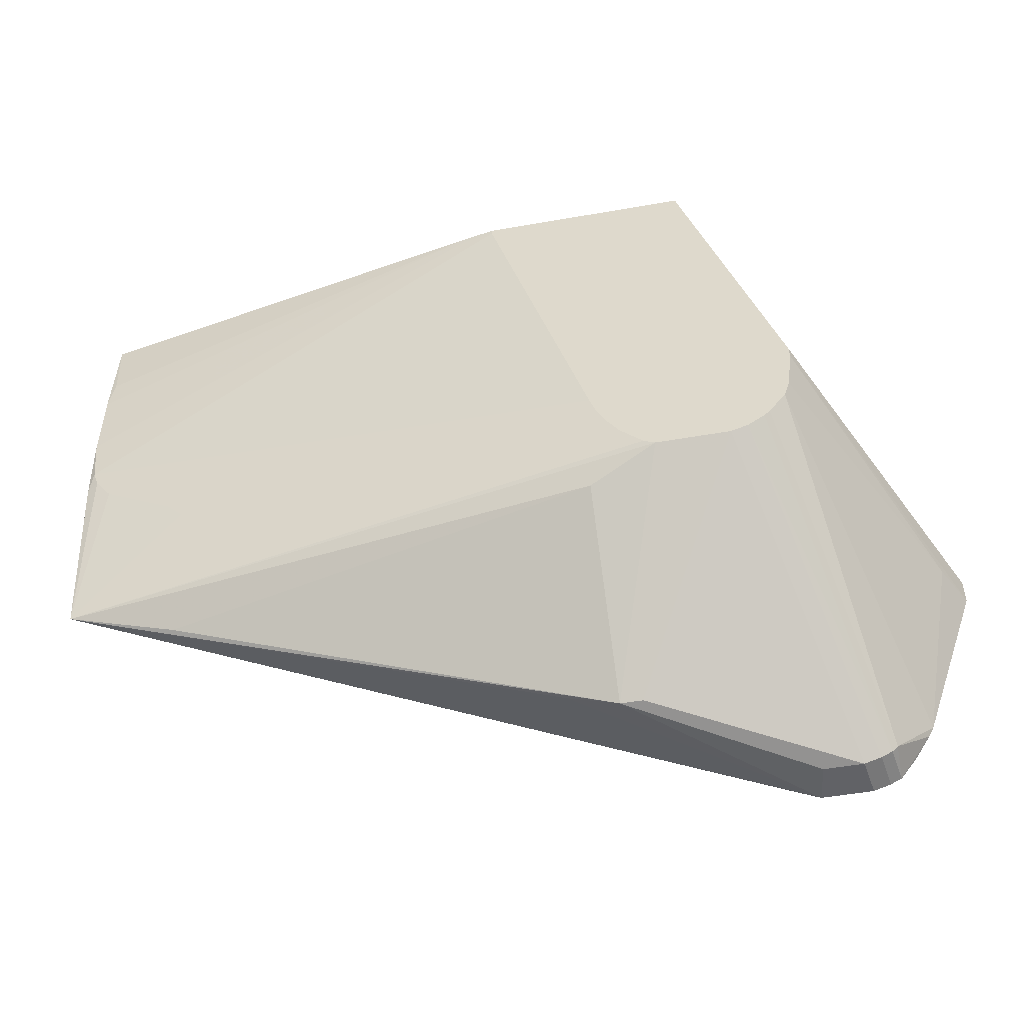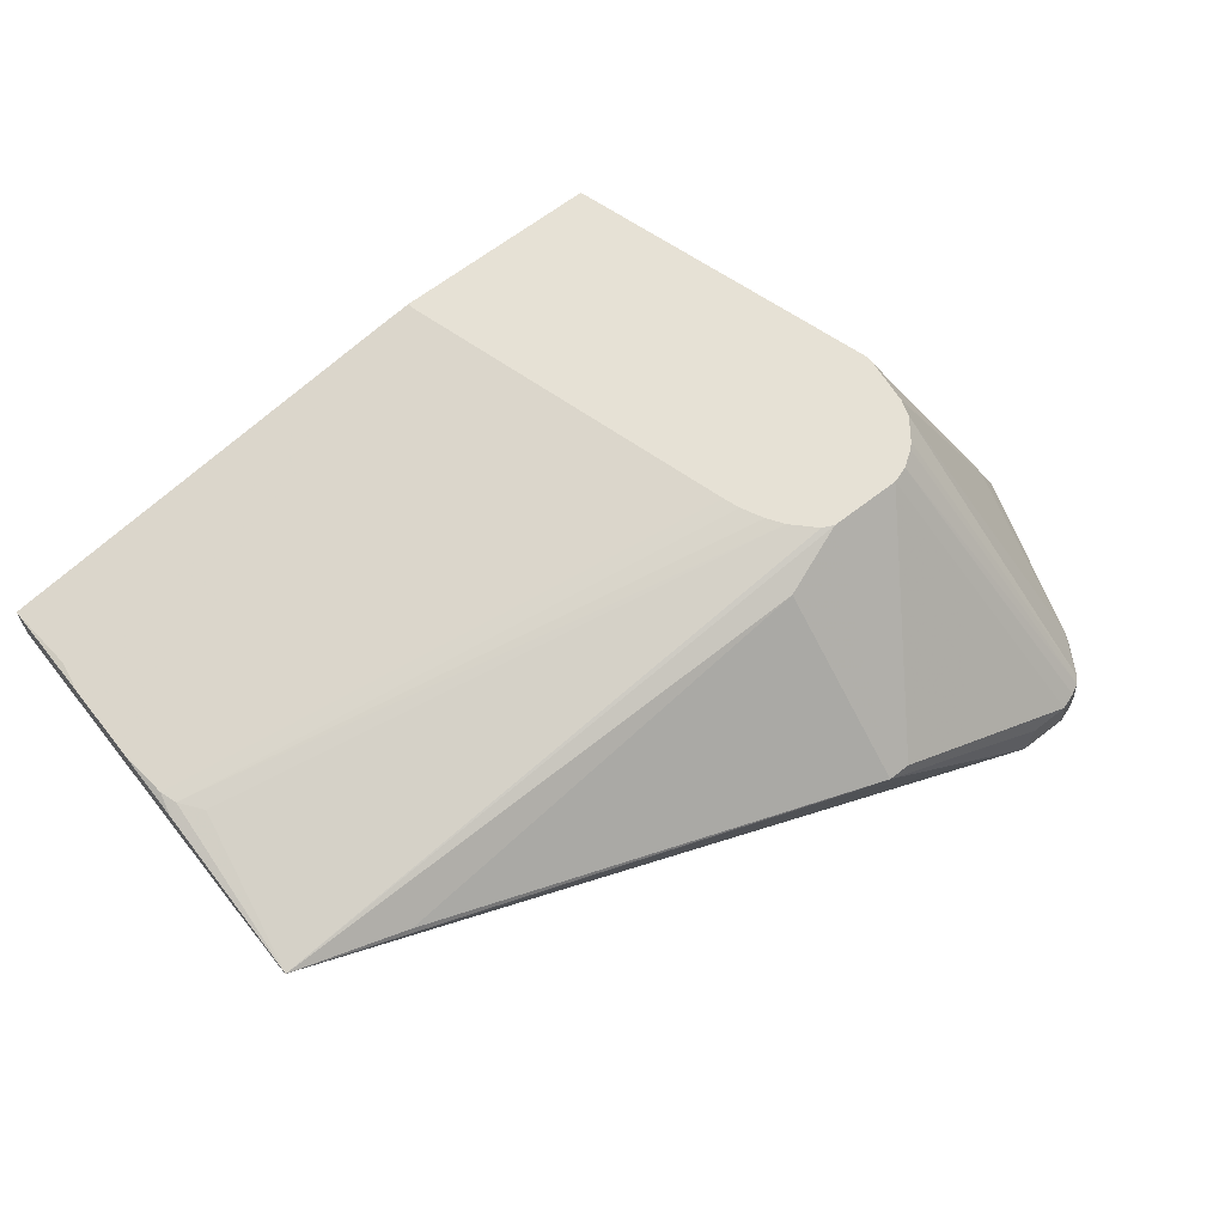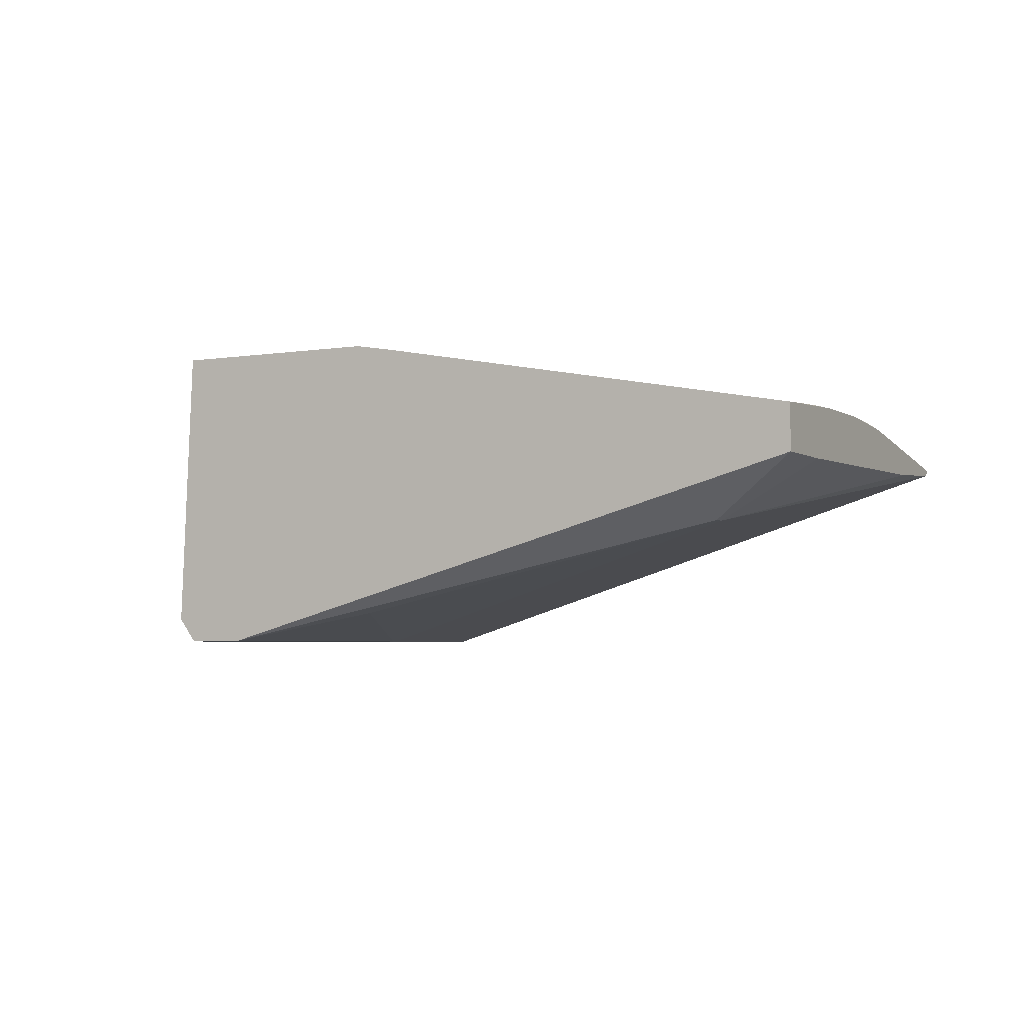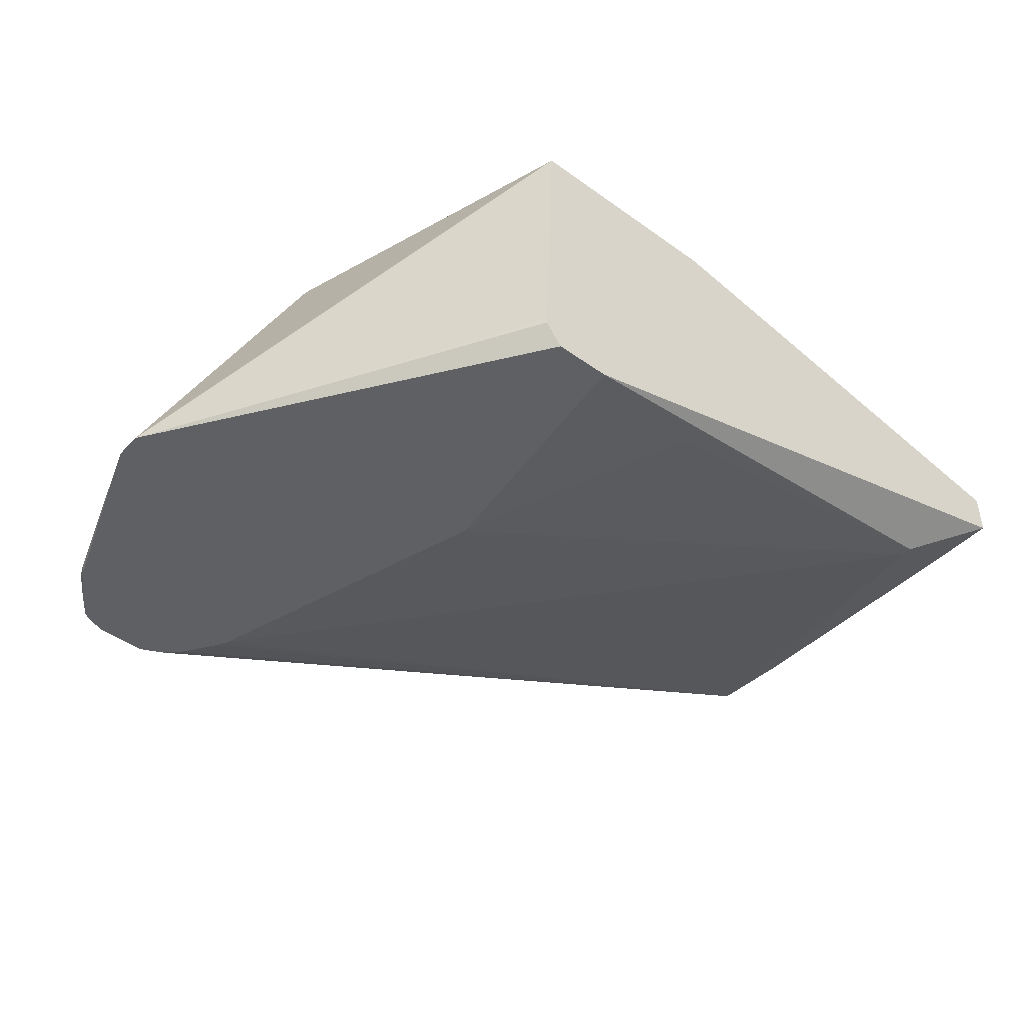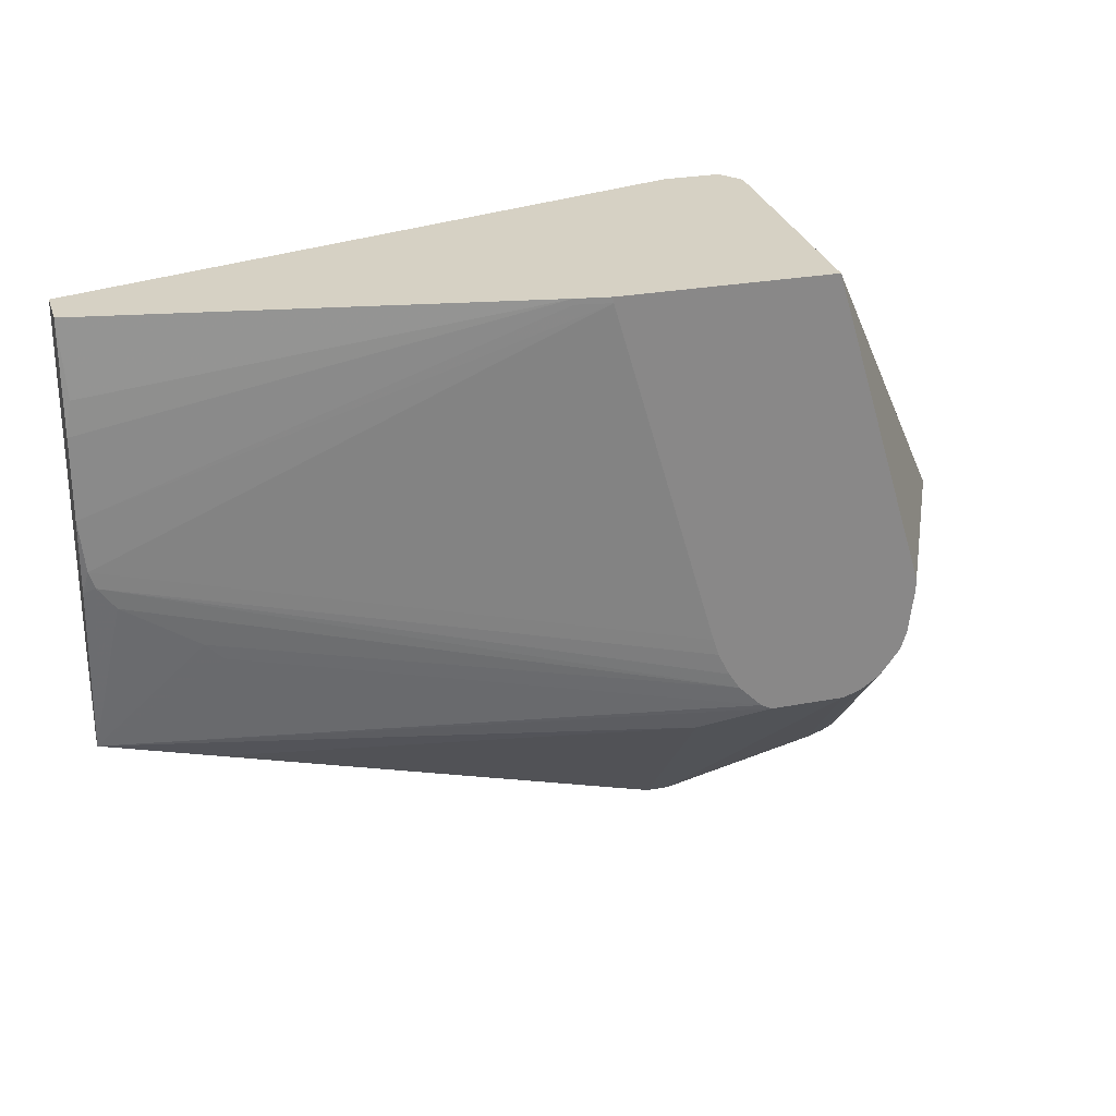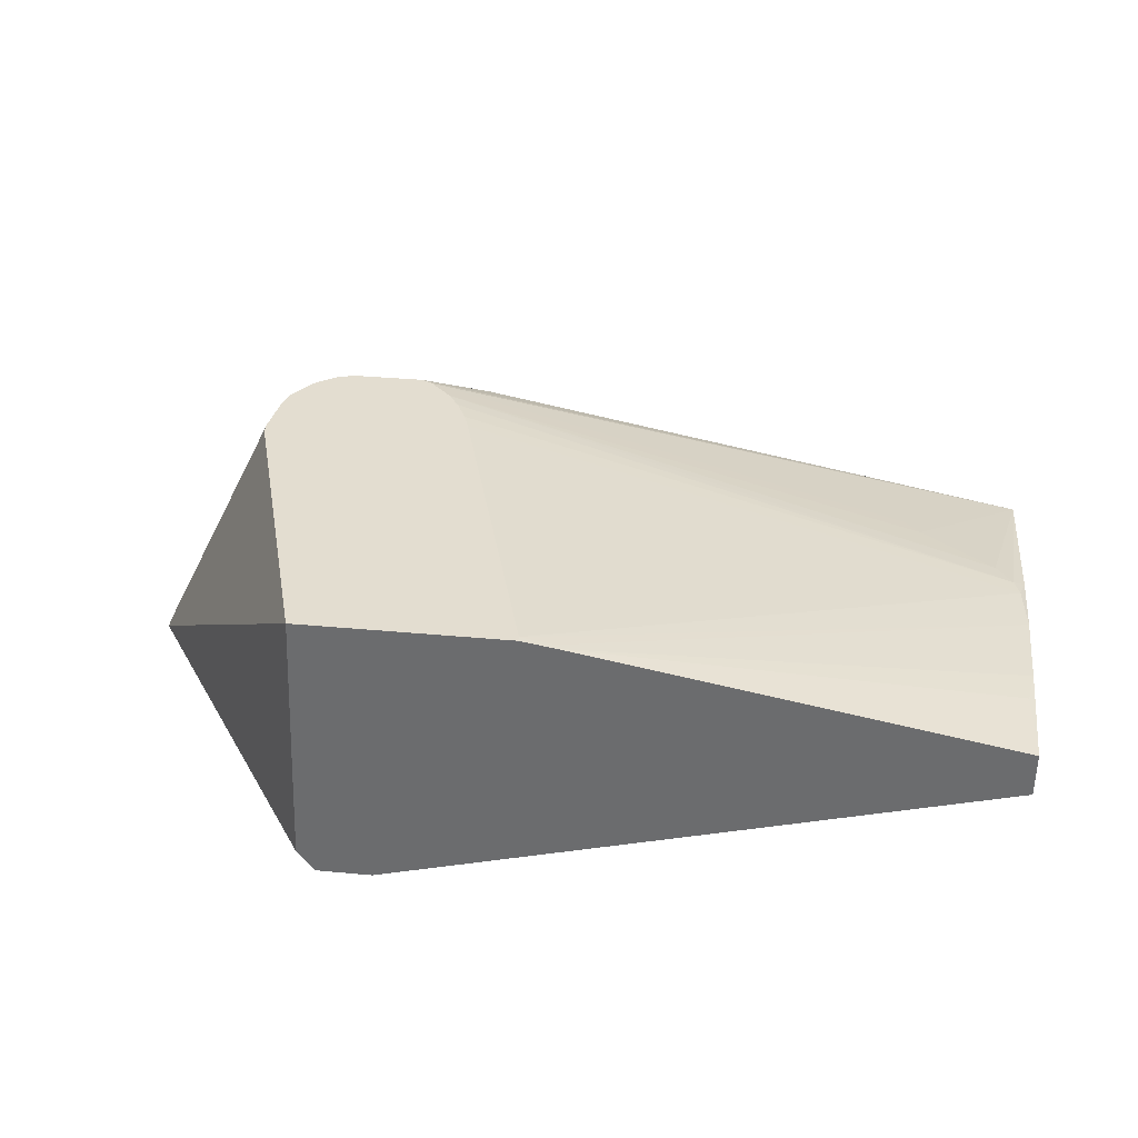
<metadata>
{"format":"obj","ext":"obj","renderer":"f3d","projection":"perspective","resolution":1024,"background":"white","views":[{"elev":-50.7,"azim":10.9,"up":"+Y"},{"elev":64.3,"azim":-38.3,"up":"+Z"},{"elev":-4.0,"azim":-151.8,"up":"+Z"},{"elev":-44.4,"azim":140.0,"up":"+Z"},{"elev":26.9,"azim":-16.4,"up":"+Y"},{"elev":35.5,"azim":-173.0,"up":"+Z"}]}
</metadata>
<code>
v 118 13 0
v 103 5 24
v 102 69 0
v 83 108 5
v 18 57 40
v 105 42 53
v 118 114 0
v 0 81 39
v 103 45 53
v 2 69 39
v 21 54 40
v 90 8 24
v 101 49 53
v 124 37 53
v 121 114 5
v 150 10 1
v 151 12 1
v 139 0 0
v 1 101 39
v 131 41 53
v 144 3 7
v 150 11 0
v 130 0 0
v 119 11 0
v 119 114 53
v 136 58 53
v 144 2 0
v 131 0 7
v 20 31 32
v 99 33 49
v 127 38 53
v 158 44 8
v 141 1 7
v 5 65 39
v 76 114 52
v 0 114 30
v 99 5 24
v 82 114 53
v 1 72 39
v 82 113 53
v 123 5 0
v 147 6 0
v 0 68 38
v 0 38 32
v 100 52 53
v 143 2 7
v 151 13 0
v 102 68 0
v 126 2 0
v 162 49 0
v 76 113 52
v 108 114 0
v 135 48 53
v 130 40 53
v 0 37 33
v 136 56 53
v 142 1 0
v 138 0 7
v 111 37 53
v 134 45 53
v 0 101 30
v 16 104 20
v 162 44 0
v 0 53 31
v 121 114 4
v 16 106 20
v 0 114 38
v 0 95 39
v 109 38 53
f 62 48 1
f 46 20 54
f 66 3 62
f 49 44 41
f 22 47 16
f 14 58 31
f 37 29 55
f 28 58 37
f 40 35 51
f 48 24 1
f 30 59 55
f 37 12 23
f 33 46 31
f 59 69 55
f 37 2 59
f 17 47 63
f 52 3 4
f 4 3 66
f 6 5 69
f 7 24 52
f 51 35 8
f 6 9 10
f 69 11 55
f 37 59 30
f 55 12 37
f 23 12 55
f 31 13 14
f 50 65 15
f 16 21 27
f 16 47 17
f 2 58 14
f 23 24 18
f 68 35 19
f 60 20 21
f 16 42 22
f 49 24 23
f 47 24 63
f 15 35 25
f 25 13 26
f 57 24 27
f 42 24 22
f 23 58 28
f 30 29 37
f 55 29 30
f 46 54 31
f 4 66 52
f 17 32 60
f 63 32 17
f 31 58 33
f 60 13 20
f 17 21 16
f 60 21 17
f 5 34 55
f 67 35 36
f 33 58 57
f 23 28 37
f 50 15 25
f 25 35 38
f 40 8 39
f 38 35 40
f 44 24 41
f 27 42 16
f 39 43 10
f 55 44 49
f 6 34 5
f 45 40 39
f 33 57 46
f 46 57 27
f 55 49 23
f 1 44 62
f 21 46 27
f 40 13 38
f 22 24 47
f 62 3 48
f 41 24 49
f 1 24 44
f 21 20 46
f 25 26 50
f 51 8 40
f 52 66 36
f 56 13 53
f 20 13 54
f 11 5 55
f 69 5 11
f 10 43 55
f 26 56 50
f 18 24 57
f 27 24 42
f 18 58 23
f 37 58 2
f 57 58 18
f 59 2 14
f 54 13 31
f 10 13 39
f 52 24 3
f 3 24 48
f 55 34 10
f 10 34 6
f 36 35 52
f 43 8 55
f 32 53 60
f 39 13 45
f 64 61 62
f 39 8 43
f 50 56 63
f 38 13 25
f 44 64 62
f 66 61 36
f 50 24 7
f 63 24 50
f 53 13 60
f 14 13 59
f 7 65 50
f 65 35 15
f 45 13 40
f 26 13 56
f 6 13 9
f 9 13 10
f 36 8 67
f 62 61 66
f 68 19 67
f 8 35 68
f 64 8 61
f 61 8 36
f 32 56 53
f 63 56 32
f 67 8 68
f 19 35 67
f 69 13 6
f 59 13 69
f 44 8 64
f 55 8 44
f 7 35 65
f 52 35 7

</code>
